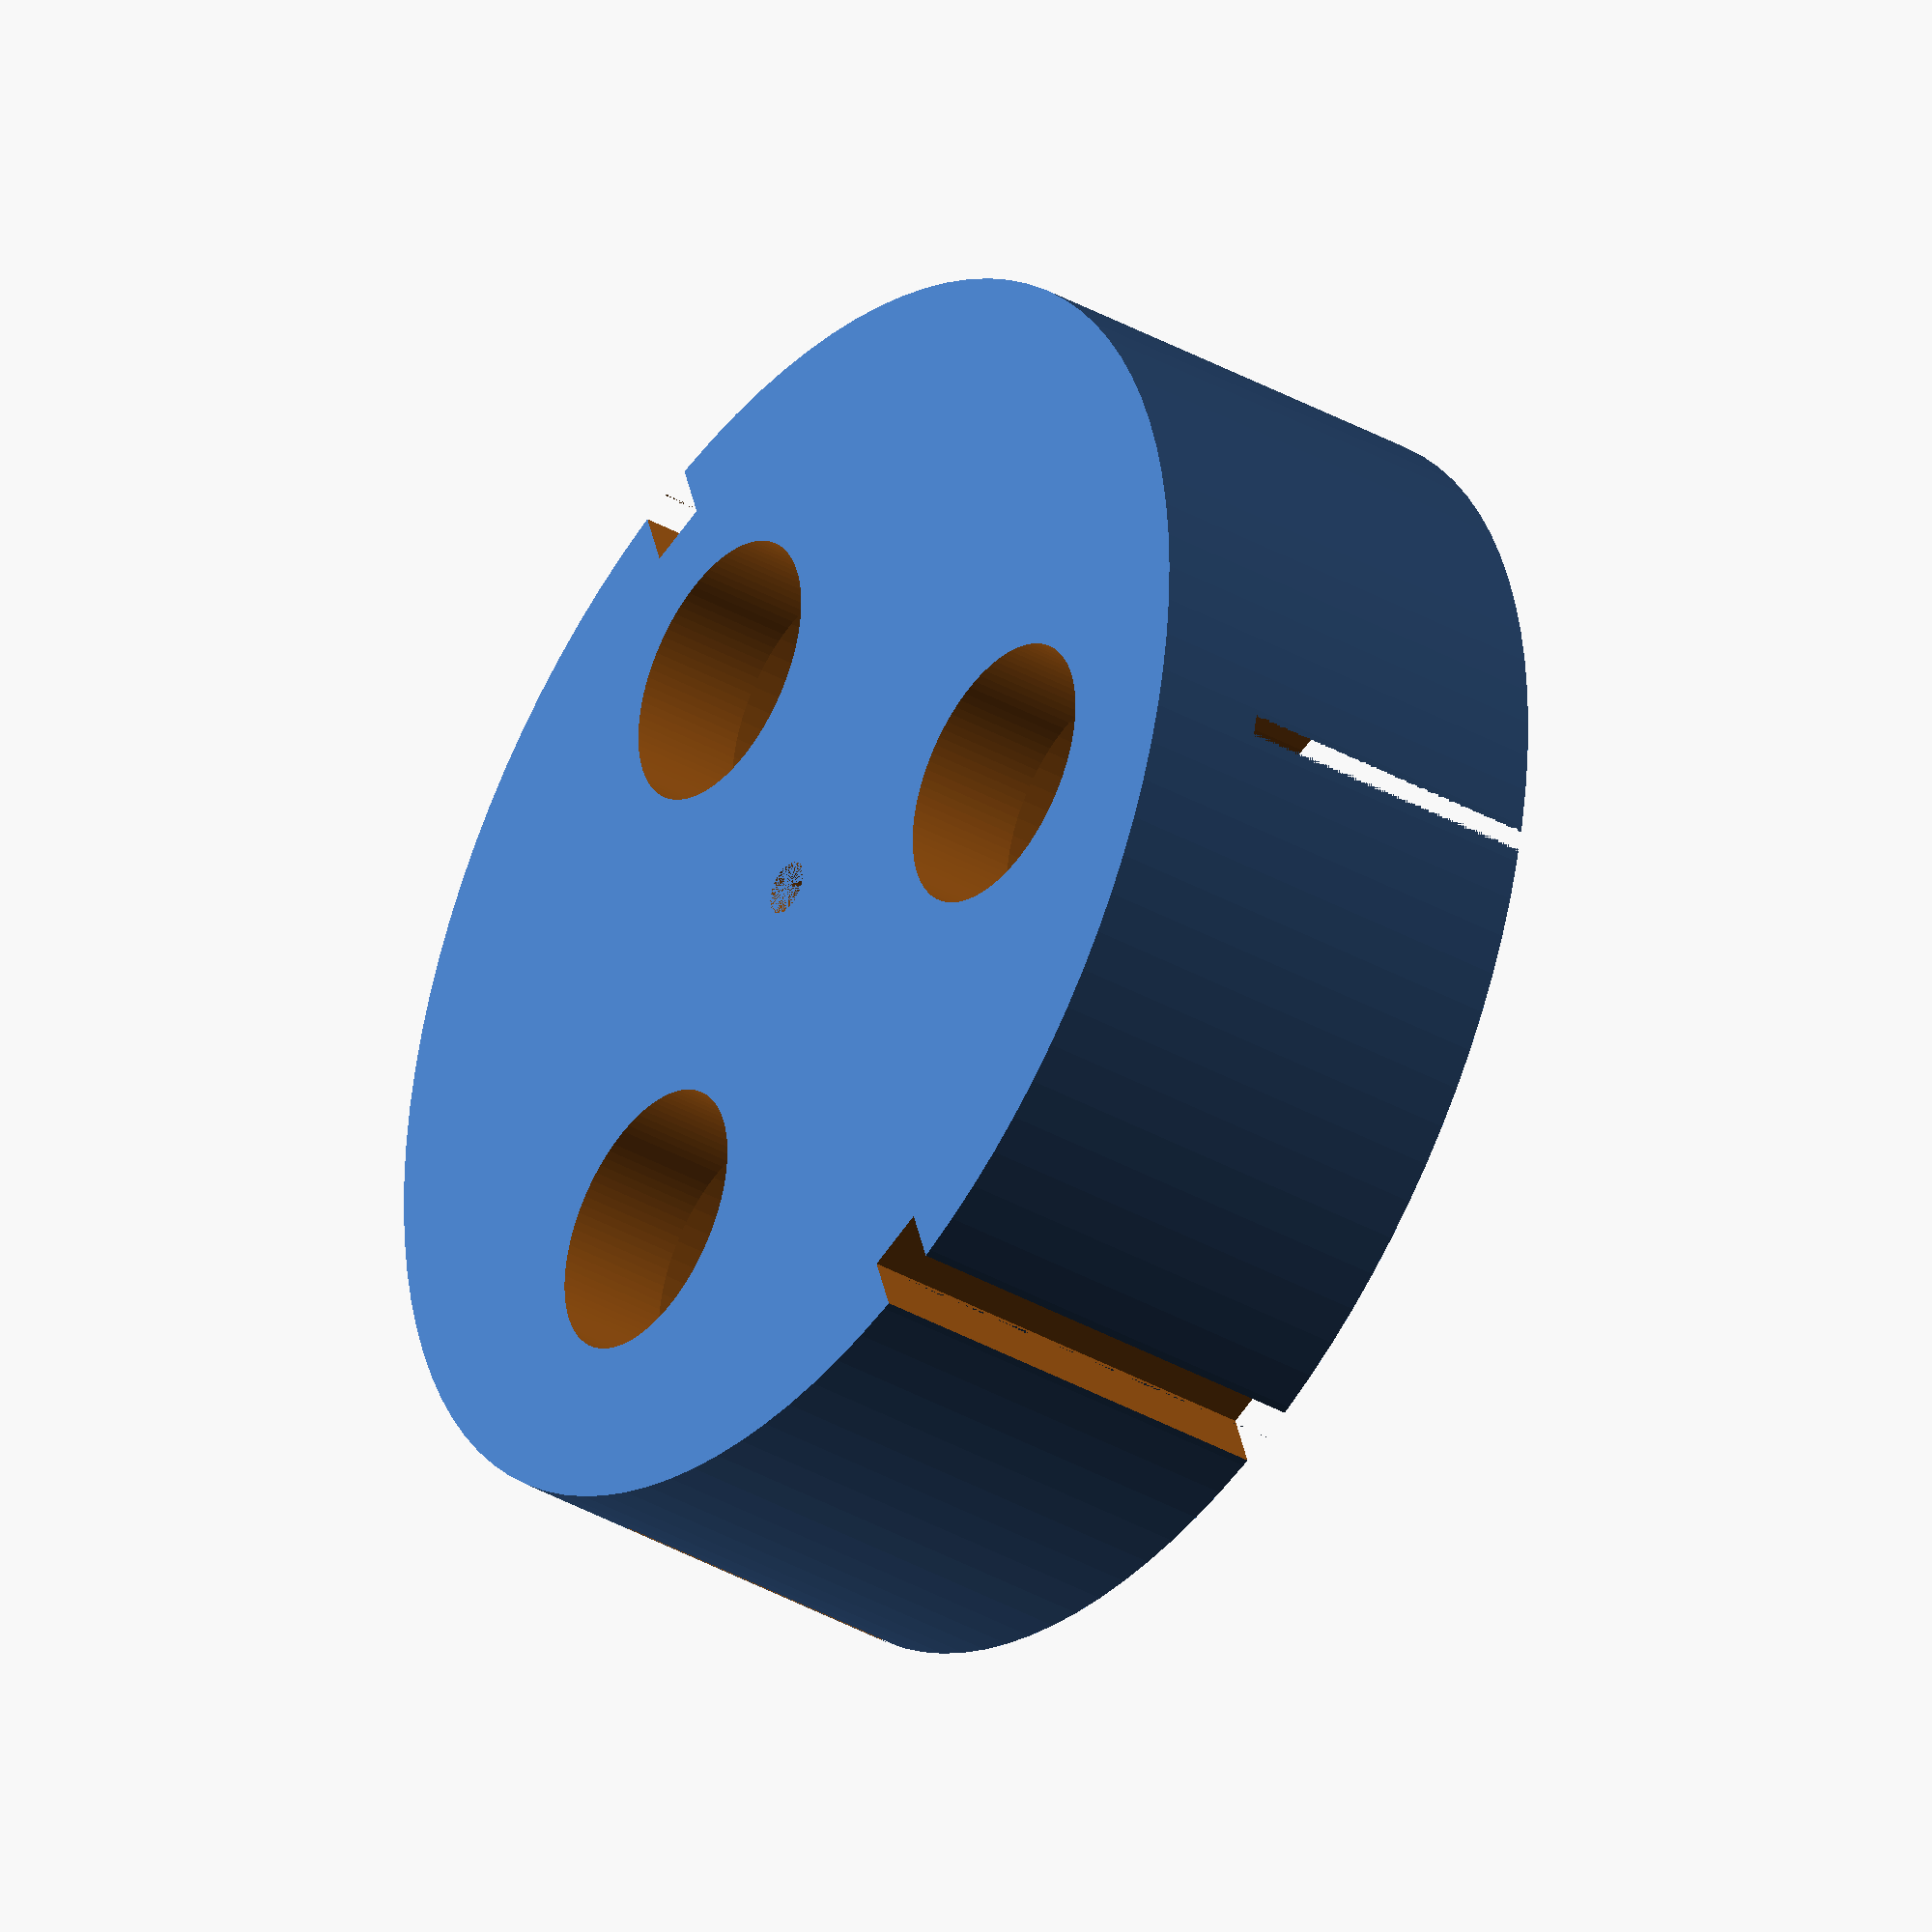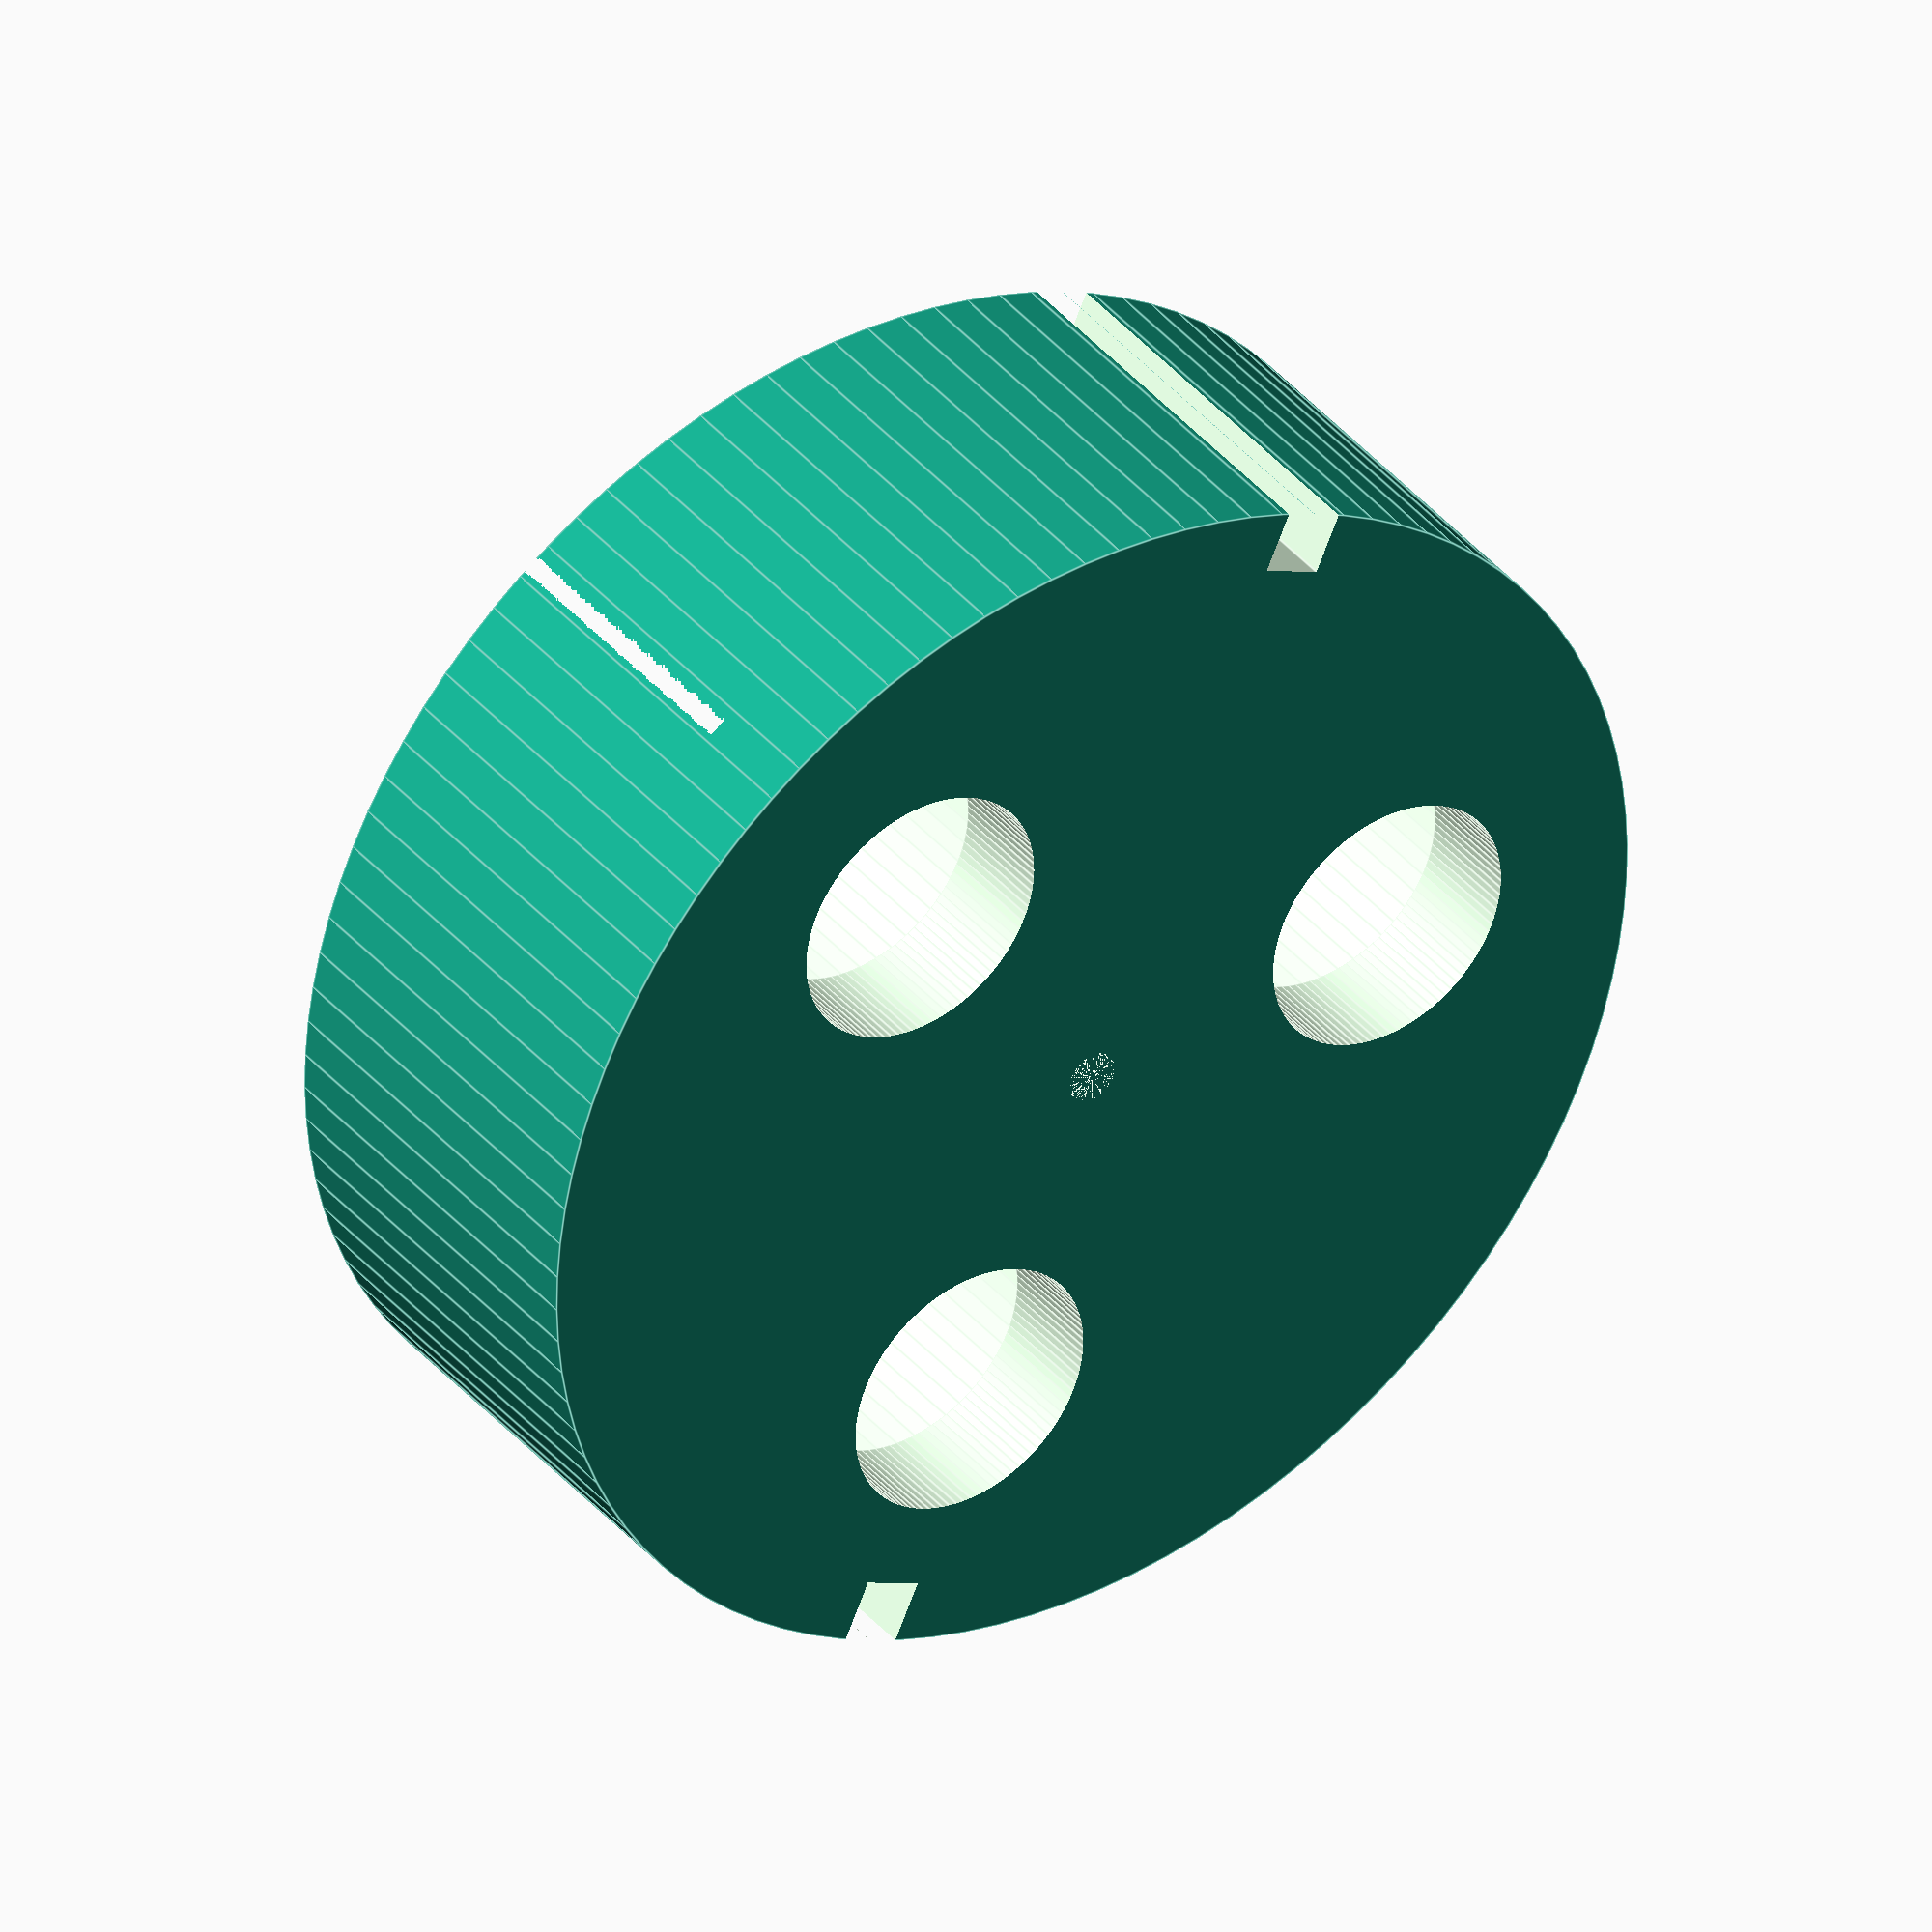
<openscad>
$fn=100;
EPS=0.01;


PackRadius=23.5/2;
PackHeight=8;
PackWallThickness=2.1;

AAARadius=10.5/2;
RivetHoleRadius=2.5;

CenterRadius=0.5;

Rubber=1.2;


difference() {
    cylinder(r=PackRadius,h=PackHeight,center=false);
    batteries();
    translate([0,0,0]) cylinder(r=CenterRadius,h=2,center=false);

    // Rubber guides
    translate([PackRadius-Rubber/2,0,0]) cube(size=[Rubber,Rubber,PackHeight*3],center=true);
    translate([-PackRadius+Rubber/2,0,0]) cube(size=[Rubber,Rubber,PackHeight*3],center=true);
}


module batteries() {
    d=PackRadius-AAARadius;
    translate([d,0,PackWallThickness])
        battery();
    rotate(120,[0,0,1]) translate([d,0,PackWallThickness])
        battery();
    rotate(240,[0,0,1]) translate([d,0,PackWallThickness])
        battery();
}

module battery() {
    cylinder(r=AAARadius,h=PackHeight,center=false);
    translate([0,0,-PackHeight+EPS])
    cylinder(r=RivetHoleRadius,h=PackHeight,center=false);
}

</openscad>
<views>
elev=217.1 azim=108.4 roll=306.0 proj=o view=solid
elev=322.4 azim=65.5 roll=145.3 proj=o view=edges
</views>
